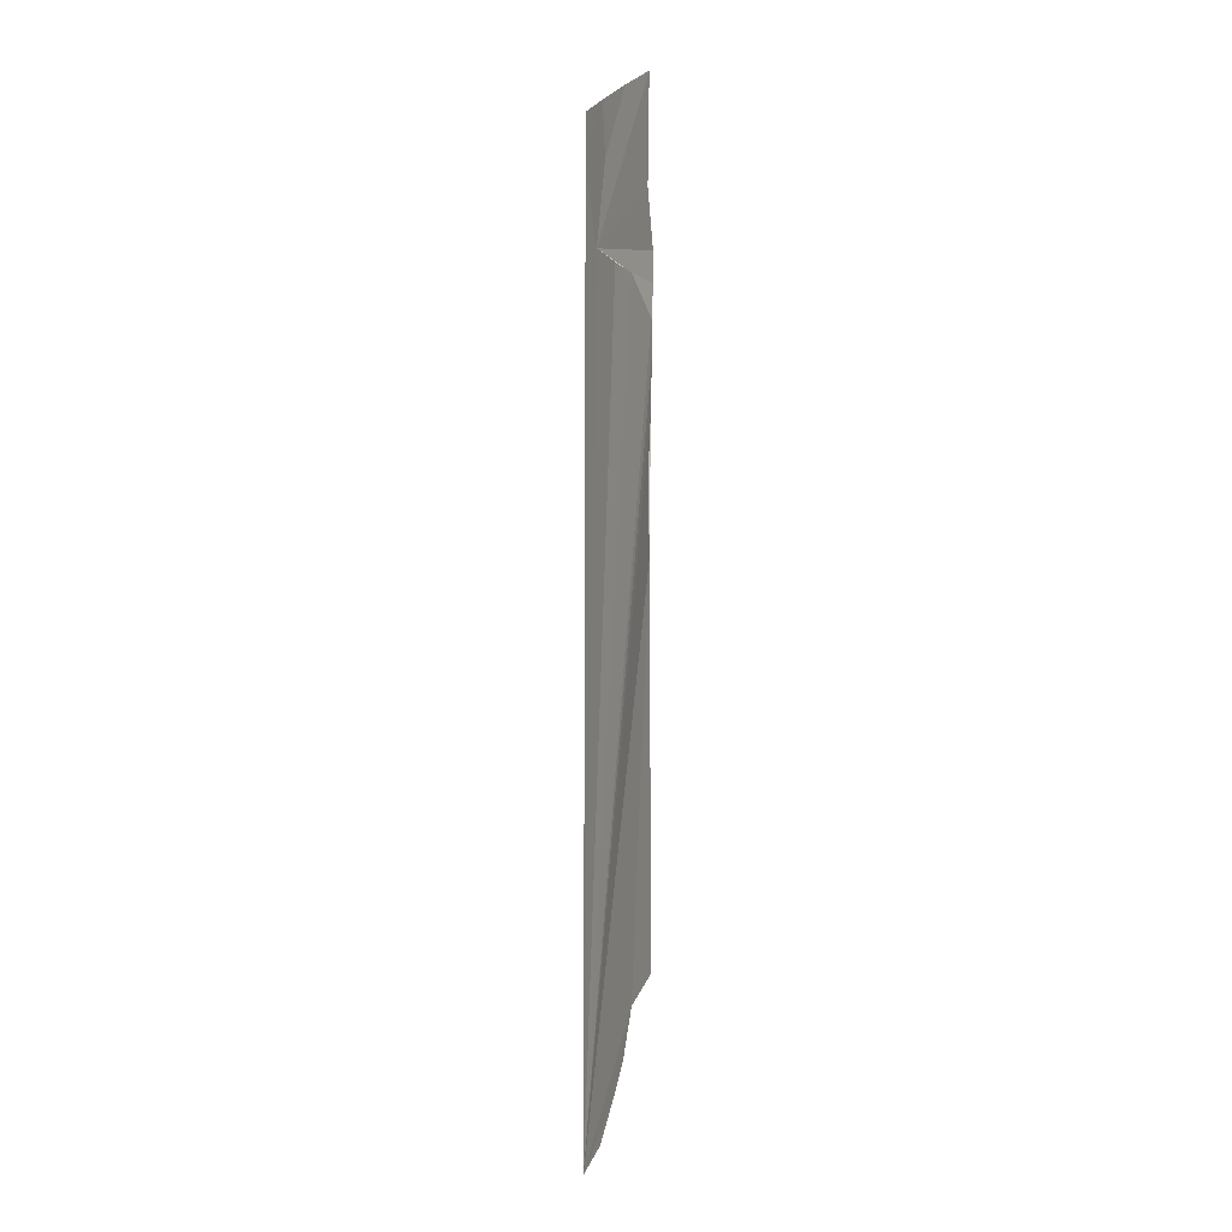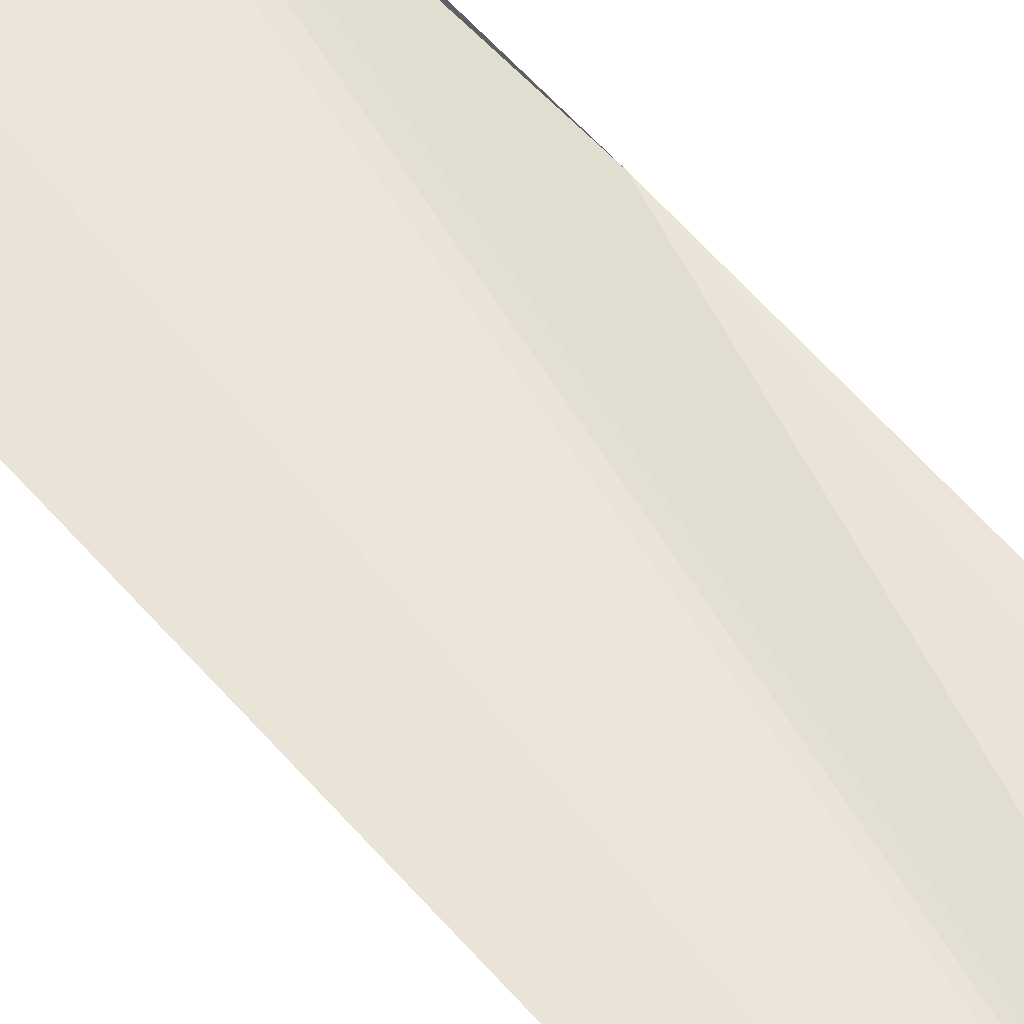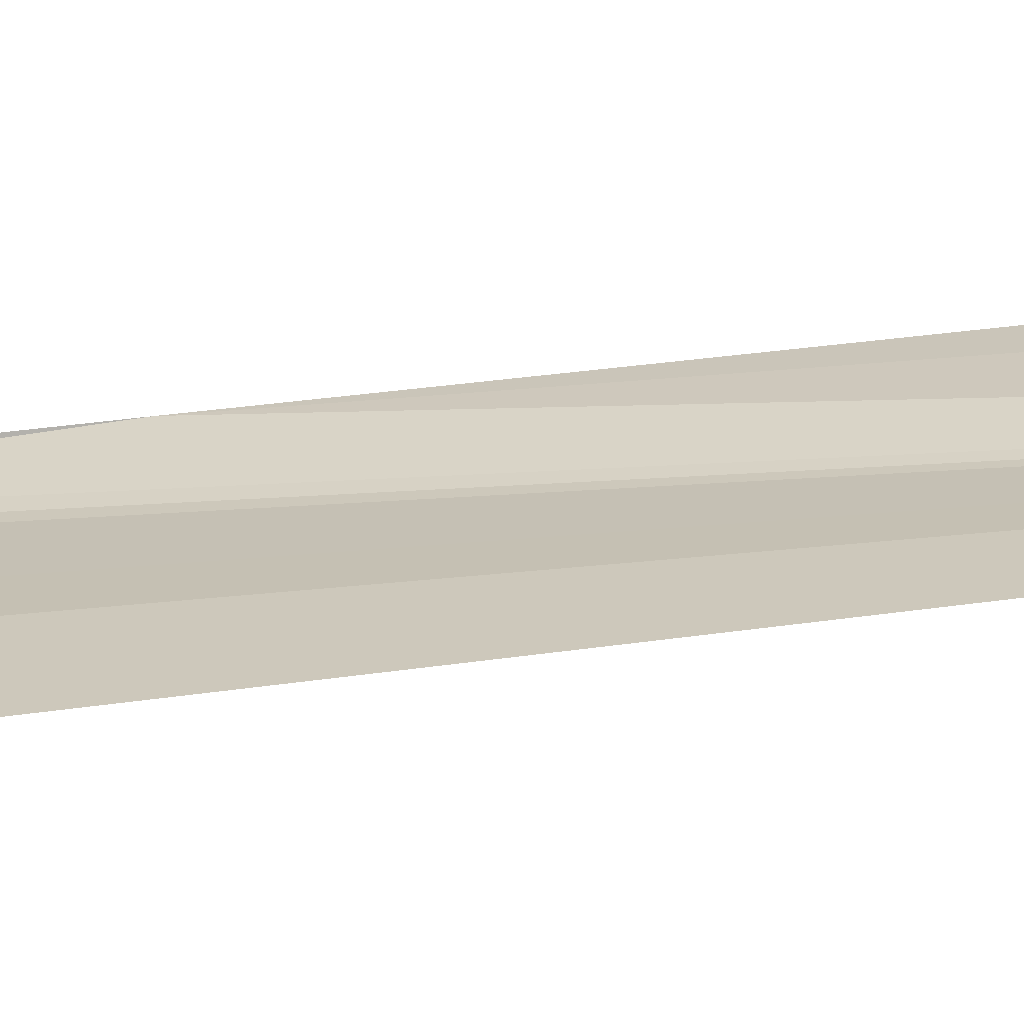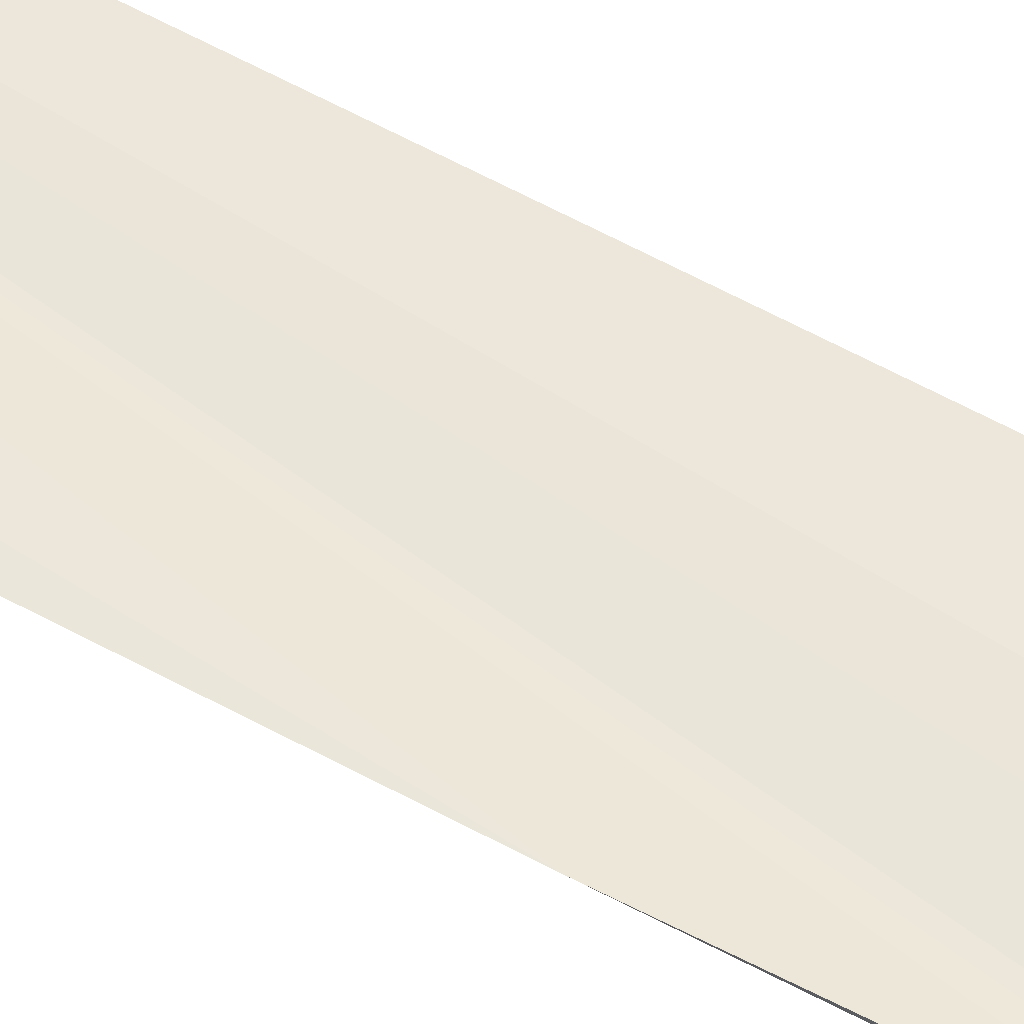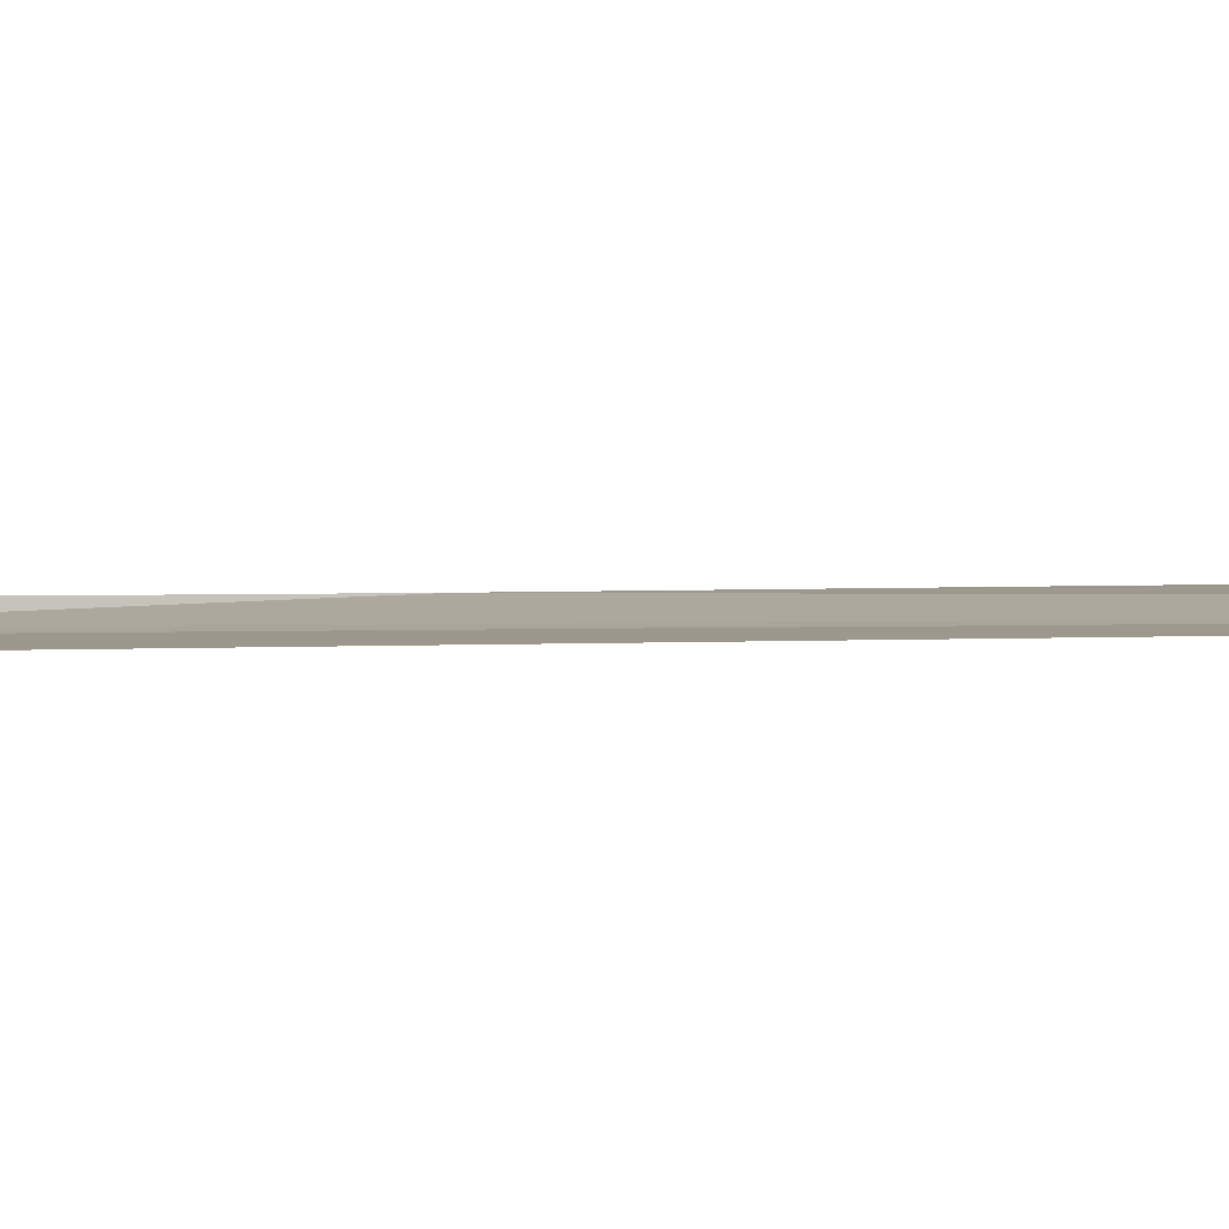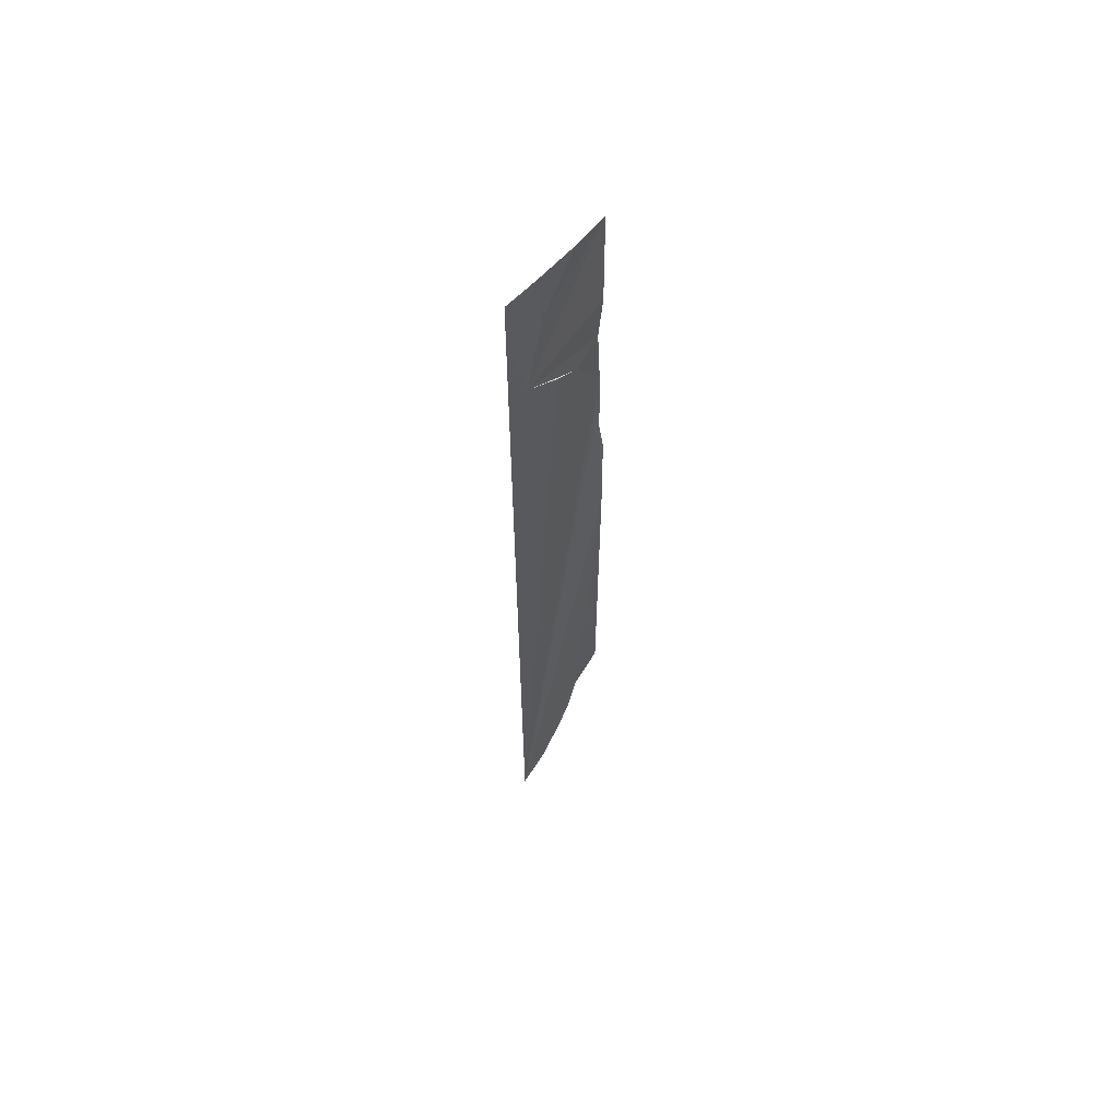
<metadata>
{"format":"obj","ext":"obj","renderer":"f3d","projection":"perspective","resolution":1024,"background":"white","views":[{"elev":-8.3,"azim":-125.1,"up":"+Z"},{"elev":52.4,"azim":141.9,"up":"+Y"},{"elev":16.3,"azim":68.3,"up":"+Y"},{"elev":61.1,"azim":-60.9,"up":"+Y"},{"elev":-2.3,"azim":107.2,"up":"+Y"},{"elev":62.5,"azim":127.6,"up":"+Z"}]}
</metadata>
<code>
o my_crack_surf1_285
v 128.9 -3.534 3875
v 130.4 -5.655 3948
v 191.9 -10.15 3591
v 191.9 -10.15 4085
v 180.2 -8.971 4039
v 170.9 -7.61 4082
v 130.9 -5.615 4113
v 147.4 -6.733 4017
v 130.4 -6.218 3990
v 129.9 -6.077 3973
v 151.4 -6.059 4113
v 131.4 -4.901 4055
v 130.9 -7.558 4024
v 161.5 -7.168 4026
v 130.3 -7.242 4008
v 129 -3.835 3929
v 129.6 -3.313 3919
v 173.8 -8.003 4113
v 191.9 -10.15 4113
v 162.5 -6.8 3628
v 153.7 -5.917 3645
v 146 -5.322 3670
v 128.9 -3.948 3685
v 175.4 -8.296 3605
f 1 2 3
f 4 5 6
f 7 6 5
f 8 3 9
f 3 10 9
f 6 7 11
f 12 5 13
f 8 13 5
f 8 5 14
f 14 5 3
f 5 4 3
f 7 5 12
f 15 8 9
f 16 2 17
f 3 8 14
f 18 19 4
f 15 13 8
f 2 1 17
f 3 20 21
f 18 6 11
f 22 1 3
f 22 3 21
f 23 1 22
f 3 2 10
f 18 4 6
f 24 20 3

</code>
